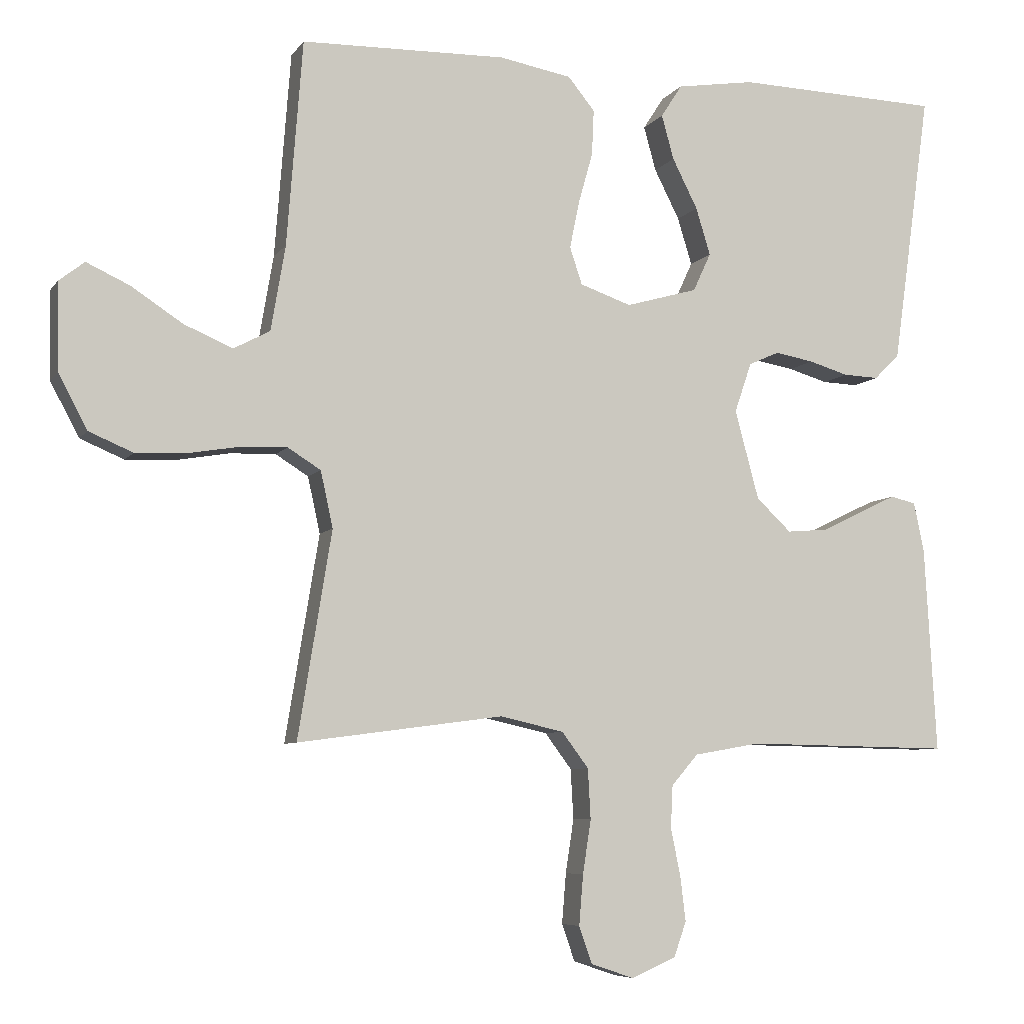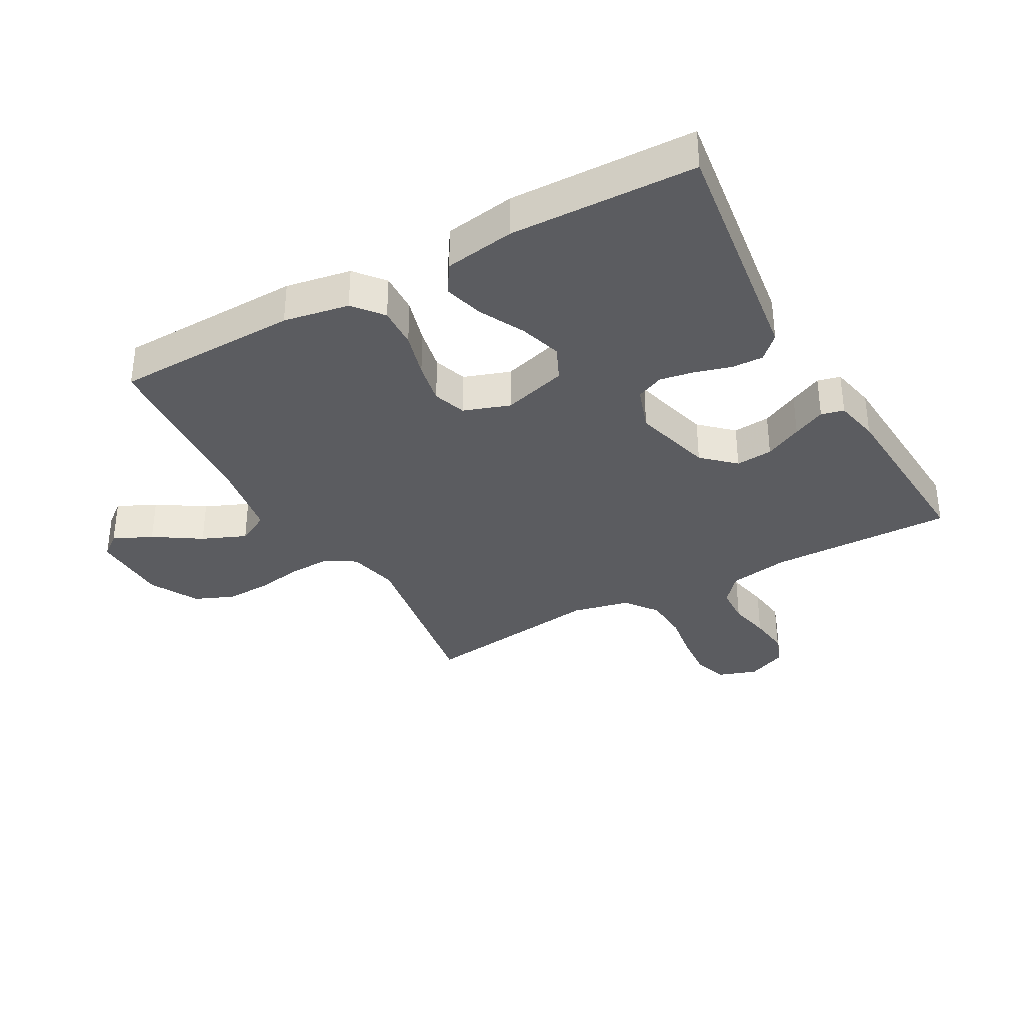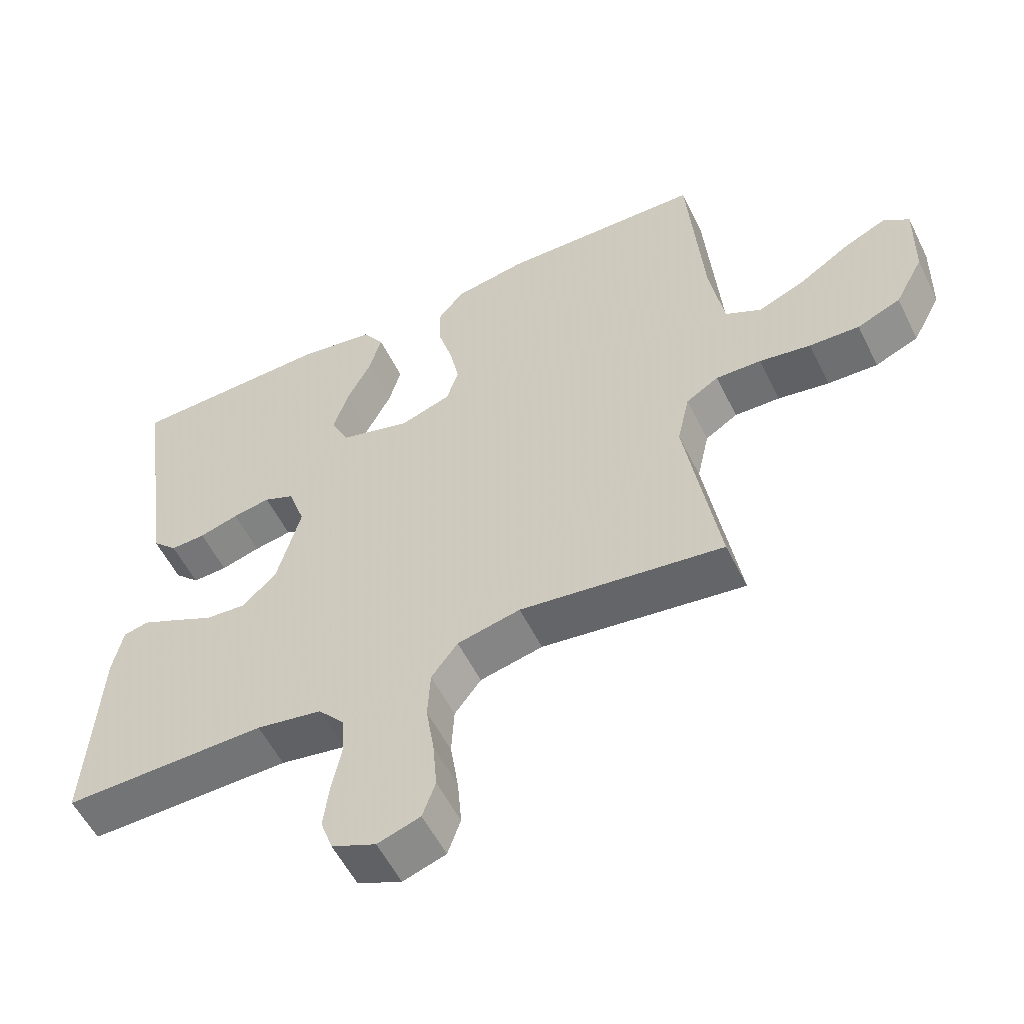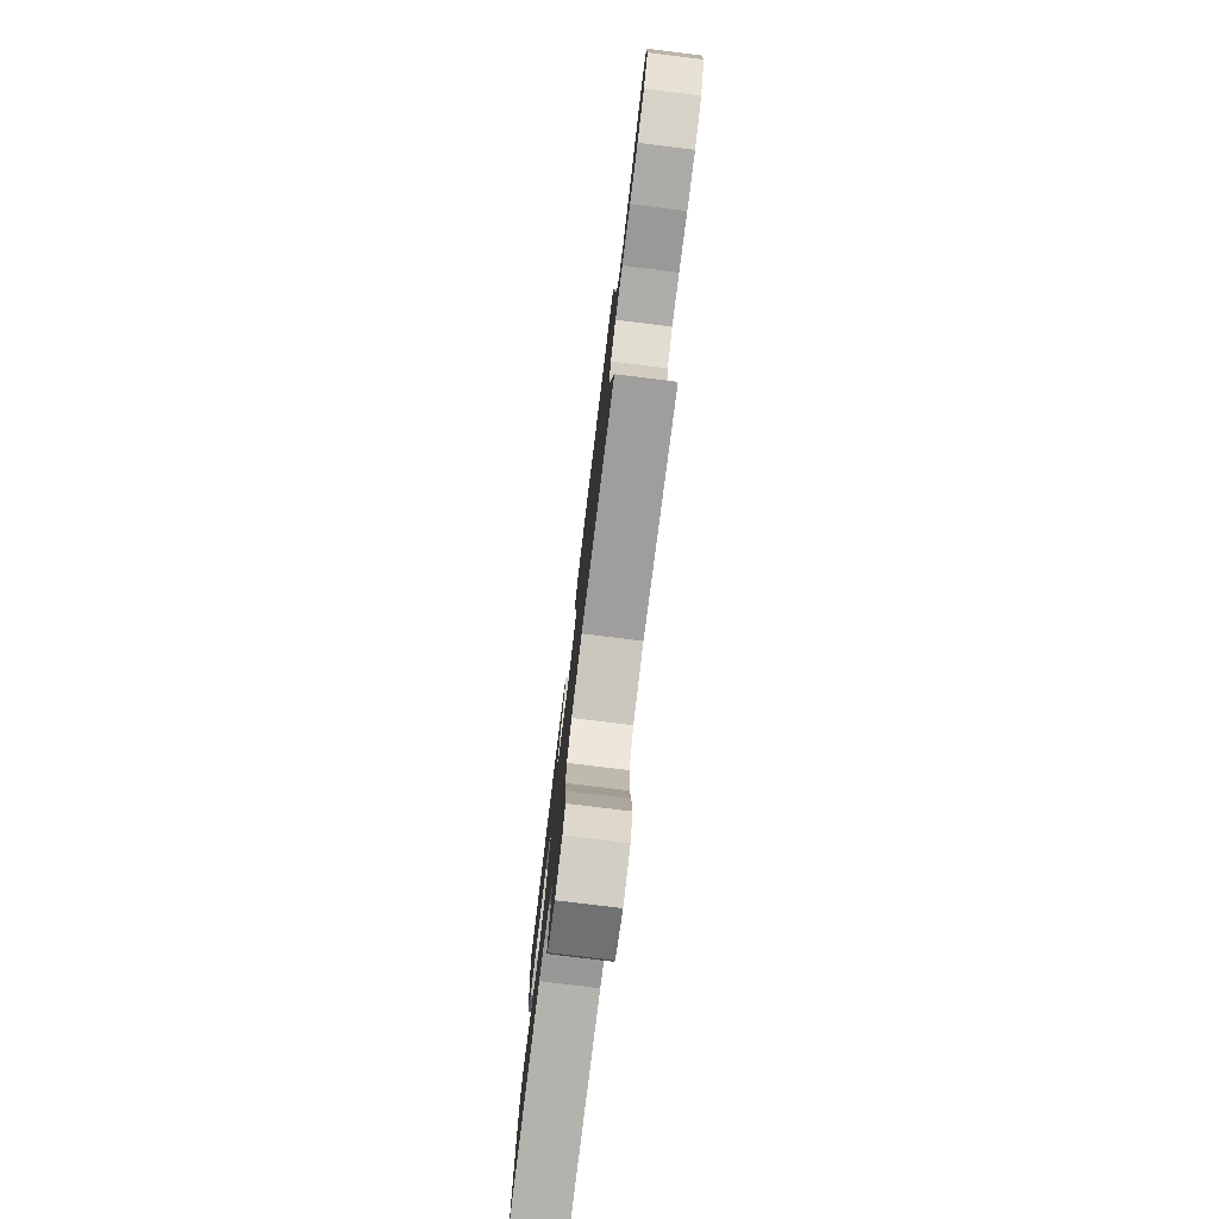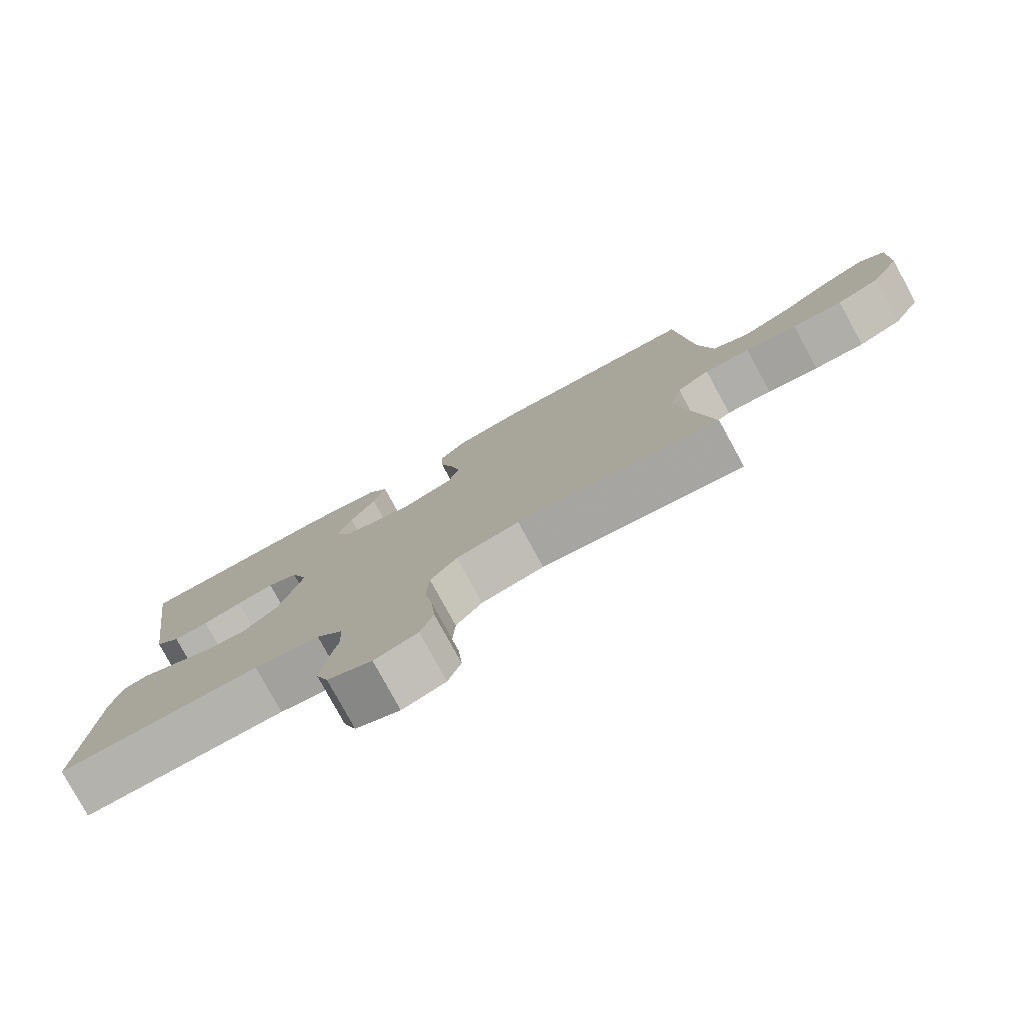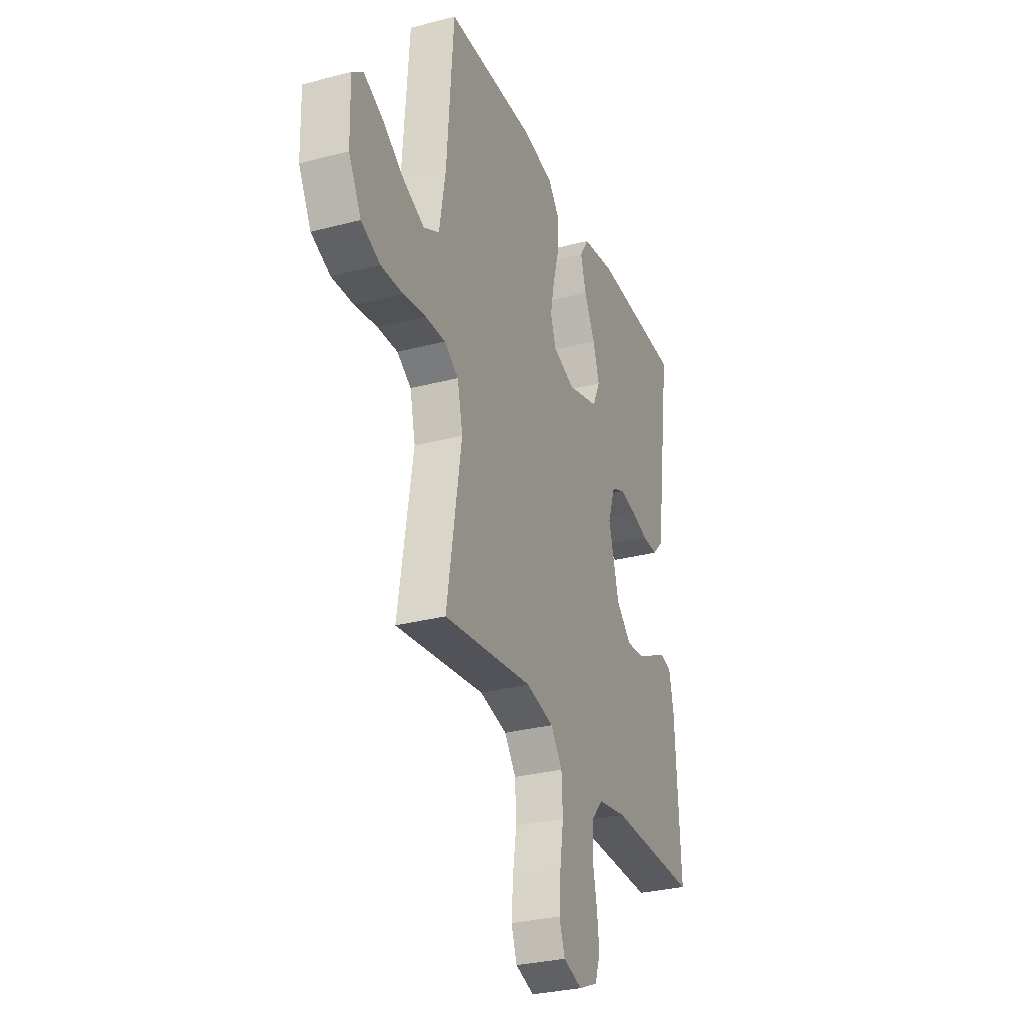
<metadata>
{"format":"obj","ext":"obj","renderer":"f3d","projection":"perspective","resolution":1024,"background":"white","views":[{"elev":-6.8,"azim":-19.4,"up":"+Z"},{"elev":-34.6,"azim":29.2,"up":"+Y"},{"elev":-55.7,"azim":-153.9,"up":"+Z"},{"elev":-78.6,"azim":-97.0,"up":"+Z"},{"elev":-79.0,"azim":-151.4,"up":"+Z"},{"elev":-30.0,"azim":-69.0,"up":"+Z"}]}
</metadata>
<code>
v 0.5 0.07 -0.5
v 0.2 0.07 -0.495
v 0.103 0.07 -0.512
v 0.064 0.07 -0.557
v 0.061 0.07 -0.619
v 0.075 0.07 -0.687
v 0.083 0.07 -0.753
v 0.065 0.07 -0.804
v 0 0.07 -0.832
v -0.063 0.07 -0.811
v -0.082 0.07 -0.757
v -0.076 0.07 -0.684
v -0.064 0.07 -0.606
v -0.068 0.07 -0.533
v -0.107 0.07 -0.481
v -0.2 0.07 -0.46
v -0.5 0.07 -0.5
v -0.451 0.07 -0.2
v -0.469 0.07 -0.118
v -0.517 0.07 -0.088
v -0.584 0.07 -0.09
v -0.66 0.07 -0.103
v -0.734 0.07 -0.106
v -0.798 0.07 -0.079
v -0.84 0.07 0
v -0.843 0.07 0.127
v -0.806 0.07 0.156
v -0.743 0.07 0.127
v -0.668 0.07 0.078
v -0.597 0.07 0.048
v -0.544 0.07 0.076
v -0.523 0.07 0.2
v -0.5 0.07 0.5
v -0.2 0.07 0.507
v -0.094 0.07 0.488
v -0.055 0.07 0.44
v -0.058 0.07 0.373
v -0.079 0.07 0.299
v -0.093 0.07 0.23
v -0.075 0.07 0.176
v 0 0.07 0.15
v 0.105 0.07 0.18
v 0.131 0.07 0.236
v 0.11 0.07 0.305
v 0.073 0.07 0.378
v 0.055 0.07 0.443
v 0.086 0.07 0.491
v 0.2 0.07 0.509
v 0.5 0.07 0.5
v 0.458 0.07 0.2
v 0.444 0.07 0.101
v 0.407 0.07 0.064
v 0.355 0.07 0.066
v 0.297 0.07 0.083
v 0.241 0.07 0.093
v 0.196 0.07 0.073
v 0.171 0.07 0
v 0.206 0.07 -0.13
v 0.257 0.07 -0.178
v 0.317 0.07 -0.173
v 0.378 0.07 -0.143
v 0.431 0.07 -0.118
v 0.468 0.07 -0.127
v 0.483 0.07 -0.2
v 0.5 0 -0.5
v 0.2 0 -0.495
v 0.103 0 -0.512
v 0.064 0 -0.557
v 0.061 0 -0.619
v 0.075 0 -0.687
v 0.083 0 -0.753
v 0.065 0 -0.804
v 0 0 -0.832
v -0.063 0 -0.811
v -0.082 0 -0.757
v -0.076 0 -0.684
v -0.064 0 -0.606
v -0.068 0 -0.533
v -0.107 0 -0.481
v -0.2 0 -0.46
v -0.5 0 -0.5
v -0.451 0 -0.2
v -0.469 0 -0.118
v -0.517 0 -0.088
v -0.584 0 -0.09
v -0.66 0 -0.103
v -0.734 0 -0.106
v -0.798 0 -0.079
v -0.84 0 0
v -0.843 0 0.127
v -0.806 0 0.156
v -0.743 0 0.127
v -0.668 0 0.078
v -0.597 0 0.048
v -0.544 0 0.076
v -0.523 0 0.2
v -0.5 0 0.5
v -0.2 0 0.507
v -0.094 0 0.488
v -0.055 0 0.44
v -0.058 0 0.373
v -0.079 0 0.299
v -0.093 0 0.23
v -0.075 0 0.176
v 0 0 0.15
v 0.105 0 0.18
v 0.131 0 0.236
v 0.11 0 0.305
v 0.073 0 0.378
v 0.055 0 0.443
v 0.086 0 0.491
v 0.2 0 0.509
v 0.5 0 0.5
v 0.458 0 0.2
v 0.444 0 0.101
v 0.407 0 0.064
v 0.355 0 0.066
v 0.297 0 0.083
v 0.241 0 0.093
v 0.196 0 0.073
v 0.171 0 0
v 0.206 0 -0.13
v 0.257 0 -0.178
v 0.317 0 -0.173
v 0.378 0 -0.143
v 0.431 0 -0.118
v 0.468 0 -0.127
v 0.483 0 -0.2
f 63 64 1 2
f 60 61 62 63
f 60 63 2 3
f 59 60 3 4
f 58 59 4
f 57 58 4
f 51 52 53 54
f 51 54 55
f 50 51 55
f 49 50 55 56
f 47 48 49 56
f 44 45 46 47
f 43 44 47 56
f 35 36 37 38
f 35 38 39
f 32 33 34 35
f 31 32 35 39
f 30 31 39 40
f 26 27 28 29
f 26 29 30
f 25 26 30
f 24 25 30
f 21 22 23 24
f 20 21 24 30
f 19 20 30 40
f 16 17 18
f 15 16 18 19
f 10 11 12 13
f 8 9 10 13
f 8 13 14
f 5 6 7 8
f 5 8 14
f 4 5 14 15
f 42 43 56 57
f 41 42 57 4
f 19 40 41
f 4 15 19 41
f 66 65 128 127
f 127 126 125 124
f 67 66 127 124
f 68 67 124 123
f 68 123 122
f 68 122 121
f 118 117 116 115
f 119 118 115
f 119 115 114
f 120 119 114 113
f 120 113 112 111
f 111 110 109 108
f 120 111 108 107
f 102 101 100 99
f 103 102 99
f 99 98 97 96
f 103 99 96 95
f 104 103 95 94
f 93 92 91 90
f 94 93 90
f 94 90 89
f 94 89 88
f 88 87 86 85
f 94 88 85 84
f 104 94 84 83
f 82 81 80
f 83 82 80 79
f 77 76 75 74
f 77 74 73 72
f 78 77 72
f 72 71 70 69
f 78 72 69
f 79 78 69 68
f 121 120 107 106
f 68 121 106 105
f 105 104 83
f 105 83 79 68
f 1 65 66 2
f 2 66 67 3
f 3 67 68 4
f 4 68 69 5
f 5 69 70 6
f 6 70 71 7
f 7 71 72 8
f 8 72 73 9
f 9 73 74 10
f 10 74 75 11
f 11 75 76 12
f 12 76 77 13
f 13 77 78 14
f 14 78 79 15
f 15 79 80 16
f 16 80 81 17
f 17 81 82 18
f 18 82 83 19
f 19 83 84 20
f 20 84 85 21
f 21 85 86 22
f 22 86 87 23
f 23 87 88 24
f 24 88 89 25
f 25 89 90 26
f 26 90 91 27
f 27 91 92 28
f 28 92 93 29
f 29 93 94 30
f 30 94 95 31
f 31 95 96 32
f 32 96 97 33
f 33 97 98 34
f 34 98 99 35
f 35 99 100 36
f 36 100 101 37
f 37 101 102 38
f 38 102 103 39
f 39 103 104 40
f 40 104 105 41
f 41 105 106 42
f 42 106 107 43
f 43 107 108 44
f 44 108 109 45
f 45 109 110 46
f 46 110 111 47
f 47 111 112 48
f 48 112 113 49
f 49 113 114 50
f 50 114 115 51
f 51 115 116 52
f 52 116 117 53
f 53 117 118 54
f 54 118 119 55
f 55 119 120 56
f 56 120 121 57
f 57 121 122 58
f 58 122 123 59
f 59 123 124 60
f 60 124 125 61
f 61 125 126 62
f 62 126 127 63
f 63 127 128 64
f 64 128 65 1

</code>
